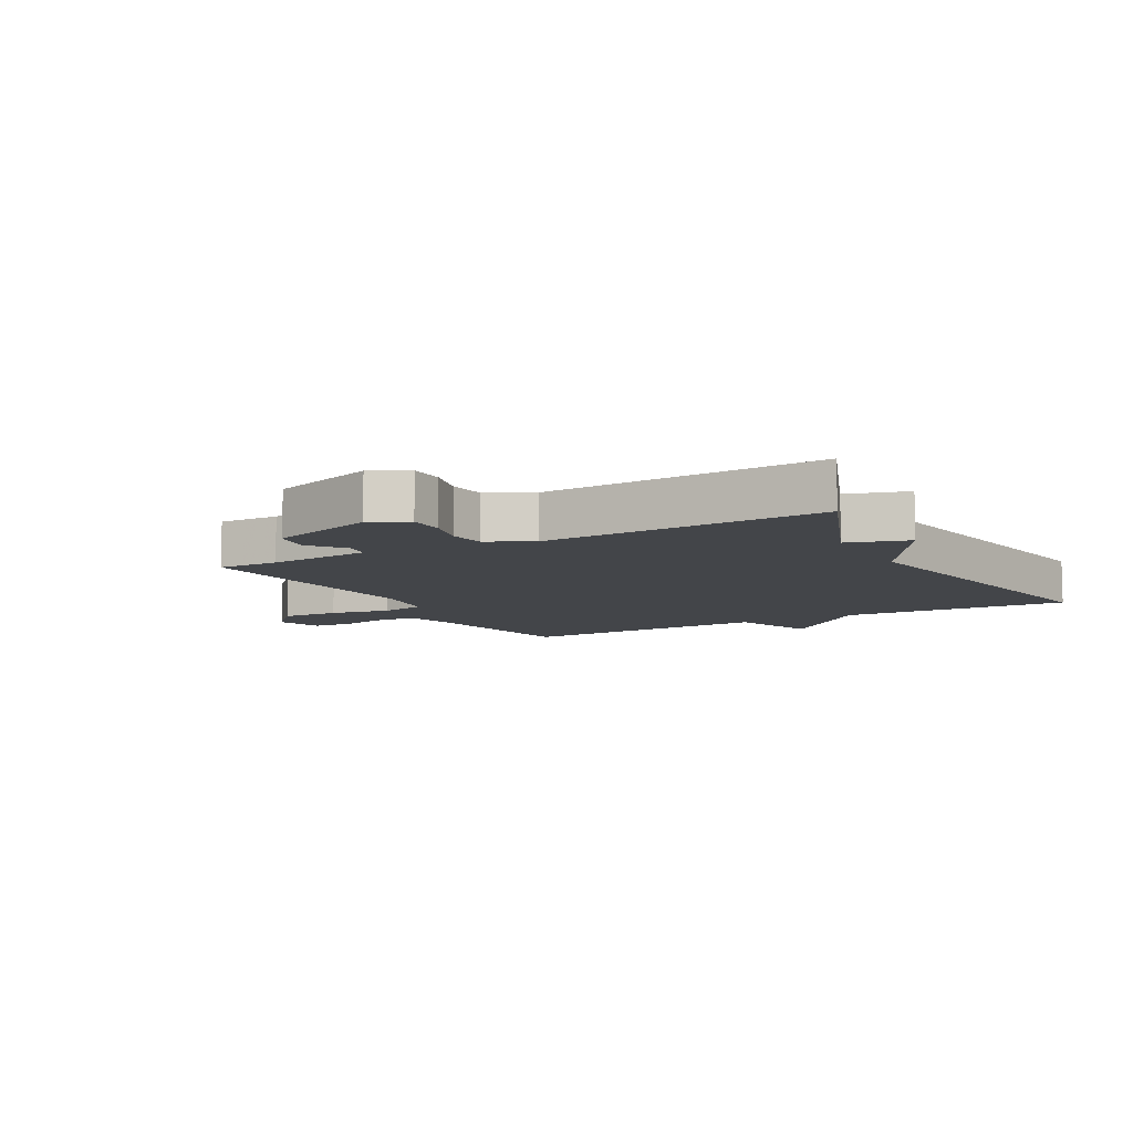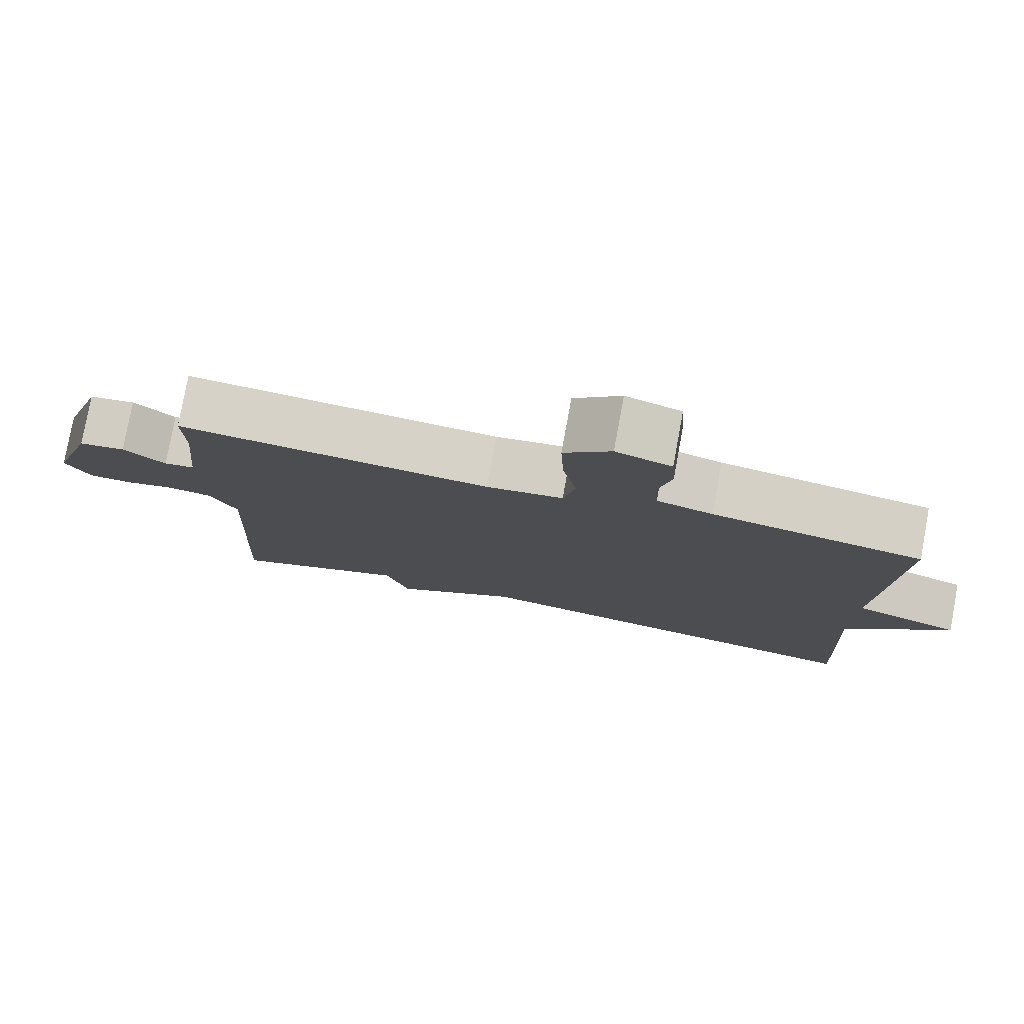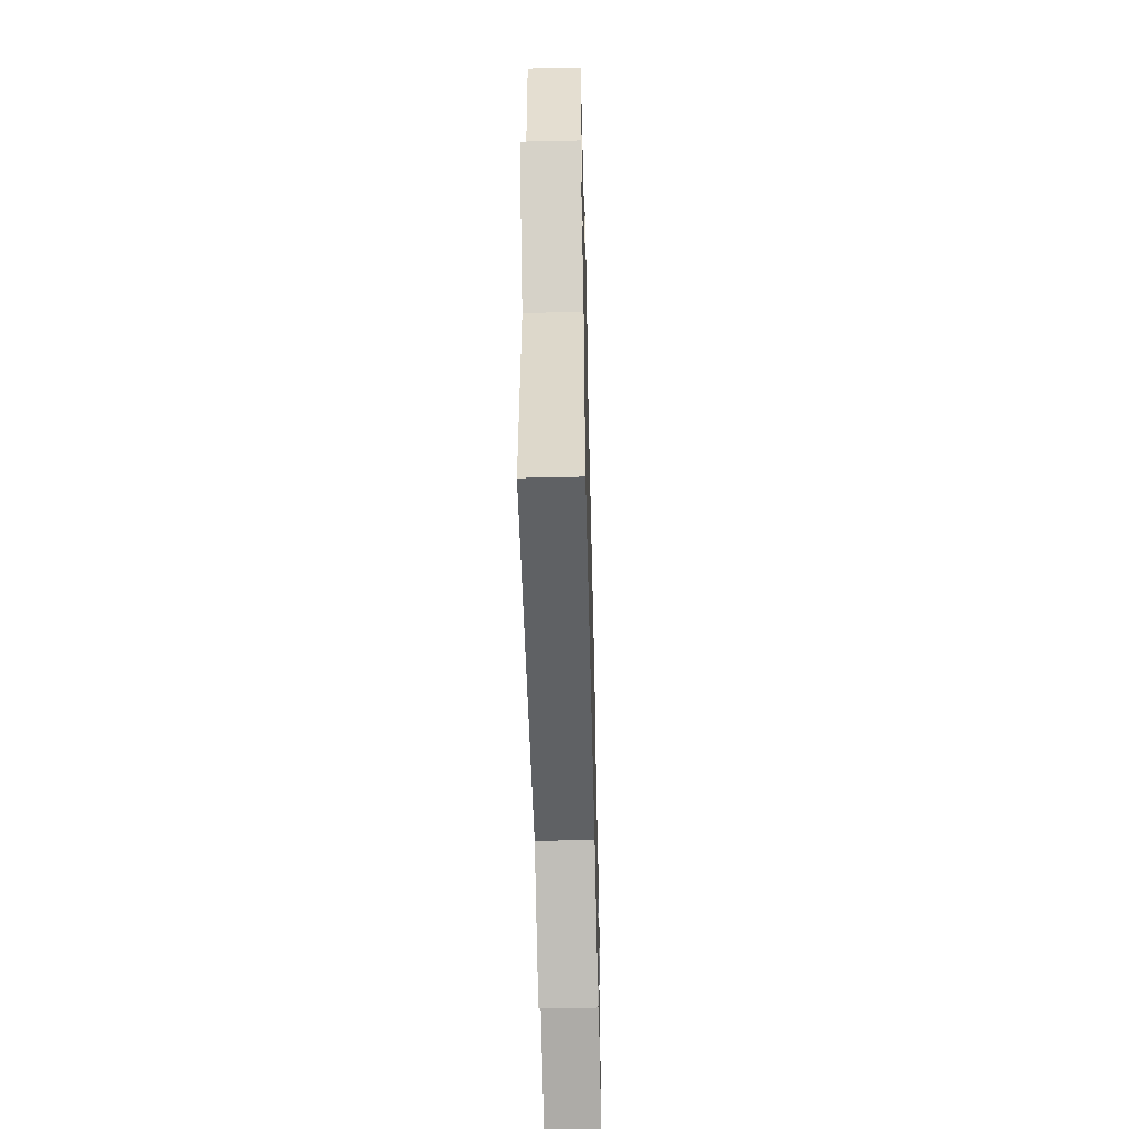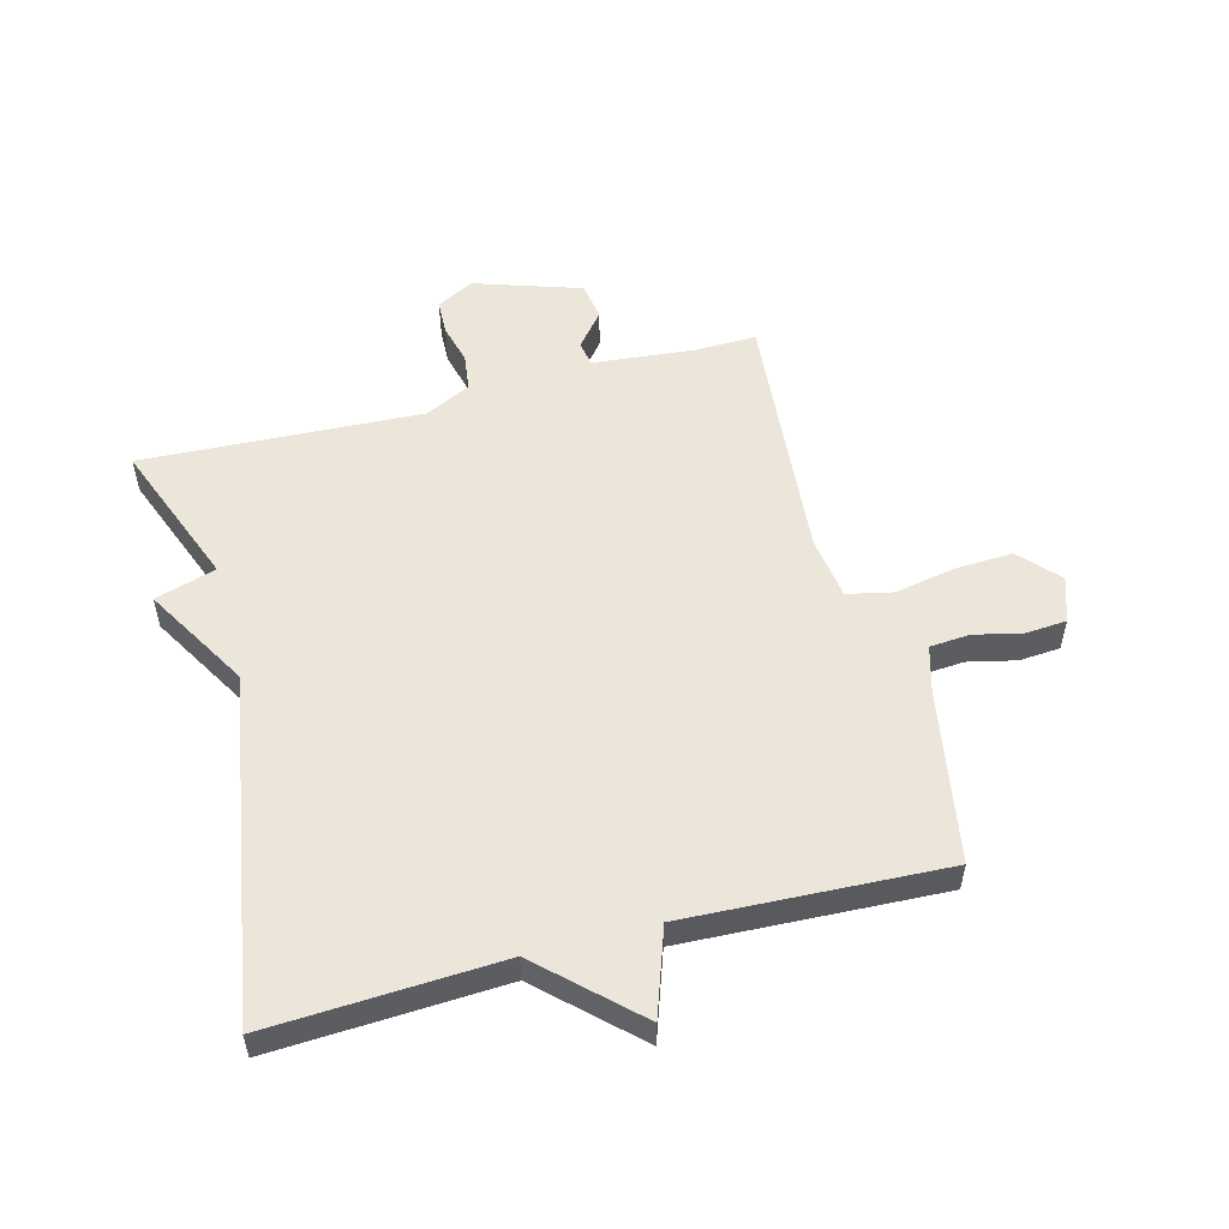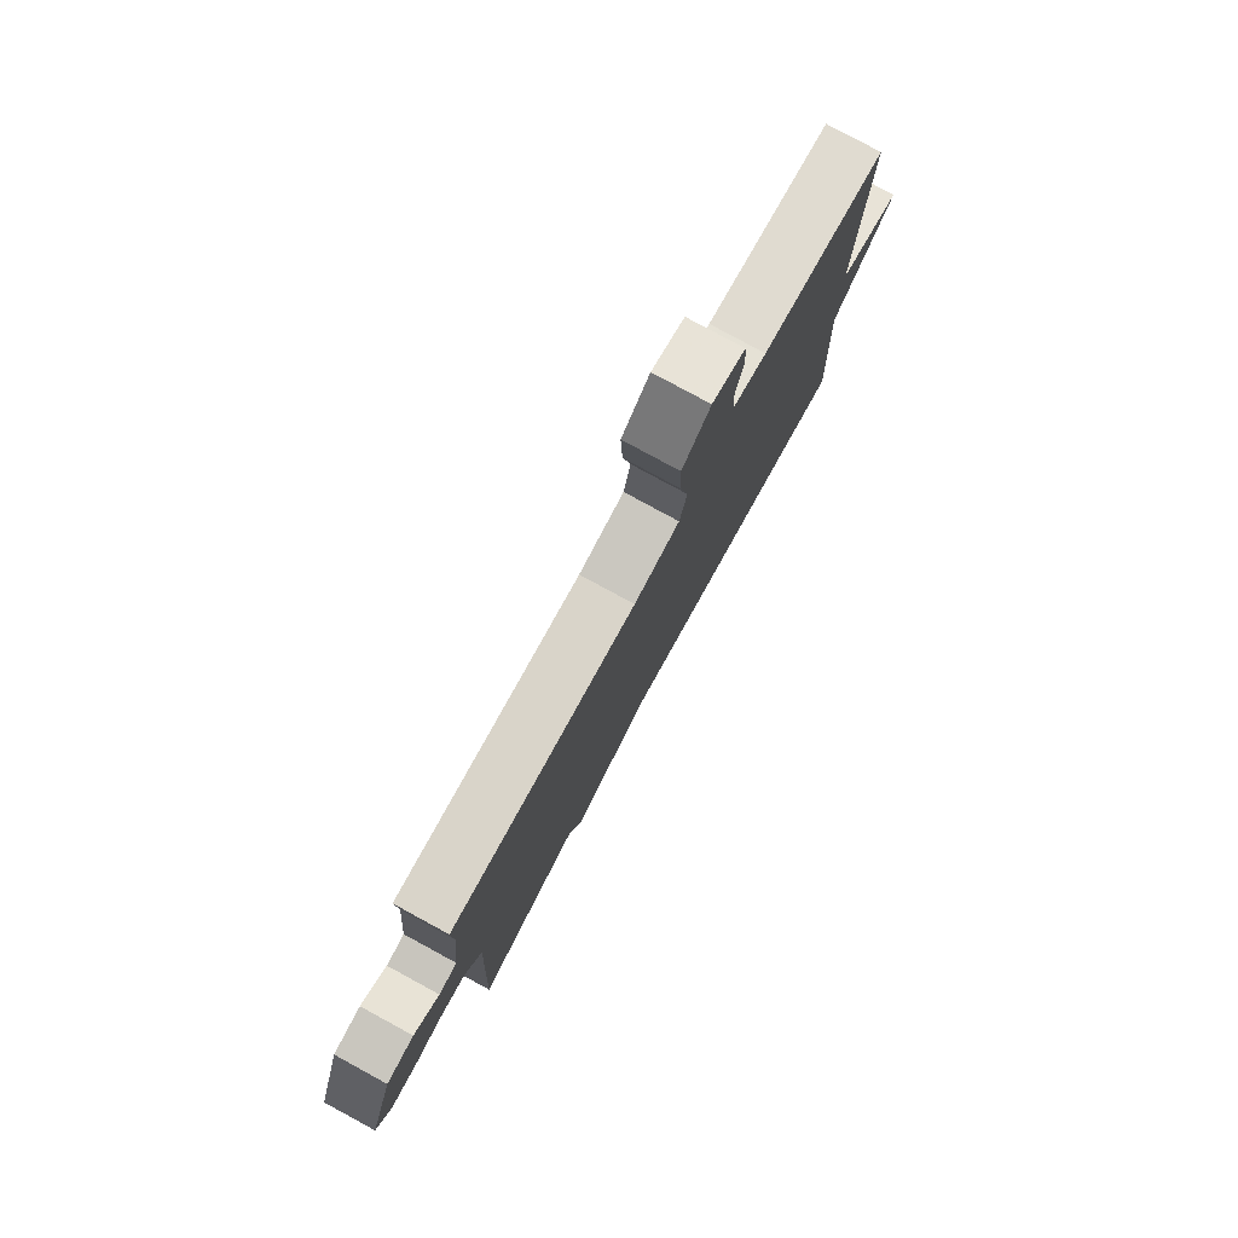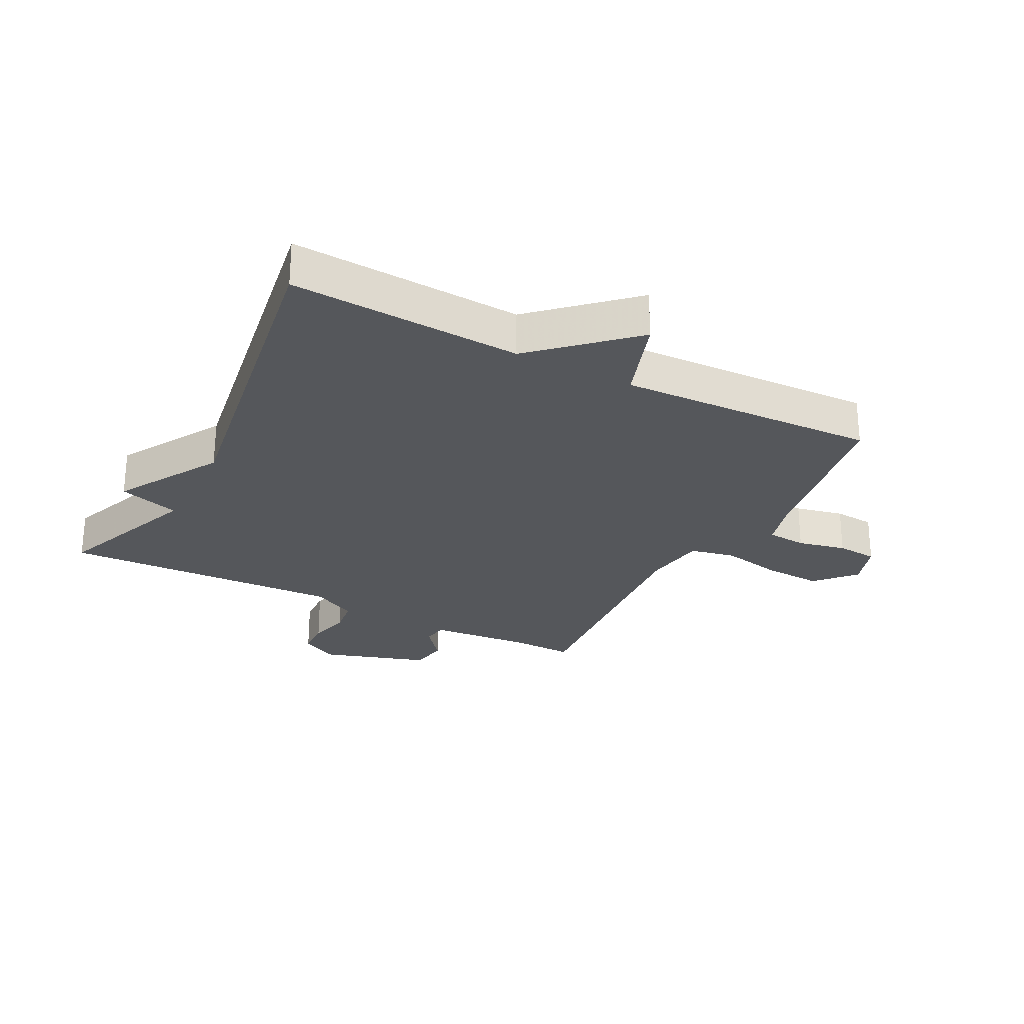
<metadata>
{"format":"obj","ext":"obj","renderer":"f3d","projection":"perspective","resolution":1024,"background":"white","views":[{"elev":-8.7,"azim":118.9,"up":"+Y"},{"elev":78.6,"azim":-169.6,"up":"+Z"},{"elev":-55.5,"azim":-88.6,"up":"+Z"},{"elev":54.3,"azim":-104.8,"up":"+Y"},{"elev":79.6,"azim":118.5,"up":"+Z"},{"elev":-26.8,"azim":-117.6,"up":"+Y"}]}
</metadata>
<code>
v -0.5 0.07 0.5
v -0.218 0.07 0.549
v -0.143 0.07 0.57
v -0.138 0.07 0.635
v -0.156 0.07 0.714
v -0.151 0.07 0.781
v -0.077 0.07 0.806
v -0.014 0.07 0.748
v -0.018 0.07 0.653
v -0.037 0.07 0.554
v -0.021 0.07 0.48
v 0.082 0.07 0.465
v 0.5 0.07 0.5
v 0.498 0.07 0.4
v 0.514 0.07 0.232
v 0.555 0.07 0.225
v 0.611 0.07 0.271
v 0.673 0.07 0.261
v 0.73 0.07 0.087
v 0.698 0.07 0.026
v 0.641 0.07 0.024
v 0.575 0.07 0.041
v 0.515 0.07 0.033
v 0.478 0.07 -0.041
v 0.5 0.07 -0.5
v 0.261 0.07 -0.408
v 0.231 0.07 -0.508
v 0.061 0.07 -0.408
v -0.5 0.07 -0.5
v -0.481 0.07 -0.123
v -0.622 0.07 0.028
v -0.481 0.07 0.077
v -0.5 0 0.5
v -0.218 0 0.549
v -0.143 0 0.57
v -0.138 0 0.635
v -0.156 0 0.714
v -0.151 0 0.781
v -0.077 0 0.806
v -0.014 0 0.748
v -0.018 0 0.653
v -0.037 0 0.554
v -0.021 0 0.48
v 0.082 0 0.465
v 0.5 0 0.5
v 0.498 0 0.4
v 0.514 0 0.232
v 0.555 0 0.225
v 0.611 0 0.271
v 0.673 0 0.261
v 0.73 0 0.087
v 0.698 0 0.026
v 0.641 0 0.024
v 0.575 0 0.041
v 0.515 0 0.033
v 0.478 0 -0.041
v 0.5 0 -0.5
v 0.261 0 -0.408
v 0.231 0 -0.508
v 0.061 0 -0.408
v -0.5 0 -0.5
v -0.481 0 -0.123
v -0.622 0 0.028
v -0.481 0 0.077
f 30 31 32
f 28 29 30
f 28 30 32
f 32 1 2
f 28 32 2
f 27 28 2
f 26 27 2
f 26 2 3
f 25 26 3
f 24 25 3
f 20 21 22
f 19 20 22
f 18 19 22
f 17 18 22
f 16 17 22
f 15 16 22 23
f 14 15 23 24
f 12 13 14 24
f 8 9 10
f 7 8 10
f 6 7 10
f 5 6 10
f 4 5 10
f 4 10 11
f 3 4 11
f 24 3 11
f 11 12 24
f 64 63 62
f 62 61 60
f 64 62 60
f 34 33 64
f 34 64 60
f 34 60 59
f 34 59 58
f 35 34 58
f 35 58 57
f 35 57 56
f 54 53 52
f 54 52 51
f 54 51 50
f 54 50 49
f 54 49 48
f 55 54 48 47
f 56 55 47 46
f 56 46 45 44
f 42 41 40
f 42 40 39
f 42 39 38
f 42 38 37
f 42 37 36
f 43 42 36
f 43 36 35
f 43 35 56
f 56 44 43
f 1 33 34 2
f 2 34 35 3
f 3 35 36 4
f 4 36 37 5
f 5 37 38 6
f 6 38 39 7
f 7 39 40 8
f 8 40 41 9
f 9 41 42 10
f 10 42 43 11
f 11 43 44 12
f 12 44 45 13
f 13 45 46 14
f 14 46 47 15
f 15 47 48 16
f 16 48 49 17
f 17 49 50 18
f 18 50 51 19
f 19 51 52 20
f 20 52 53 21
f 21 53 54 22
f 22 54 55 23
f 23 55 56 24
f 24 56 57 25
f 25 57 58 26
f 26 58 59 27
f 27 59 60 28
f 28 60 61 29
f 29 61 62 30
f 30 62 63 31
f 31 63 64 32
f 32 64 33 1

</code>
